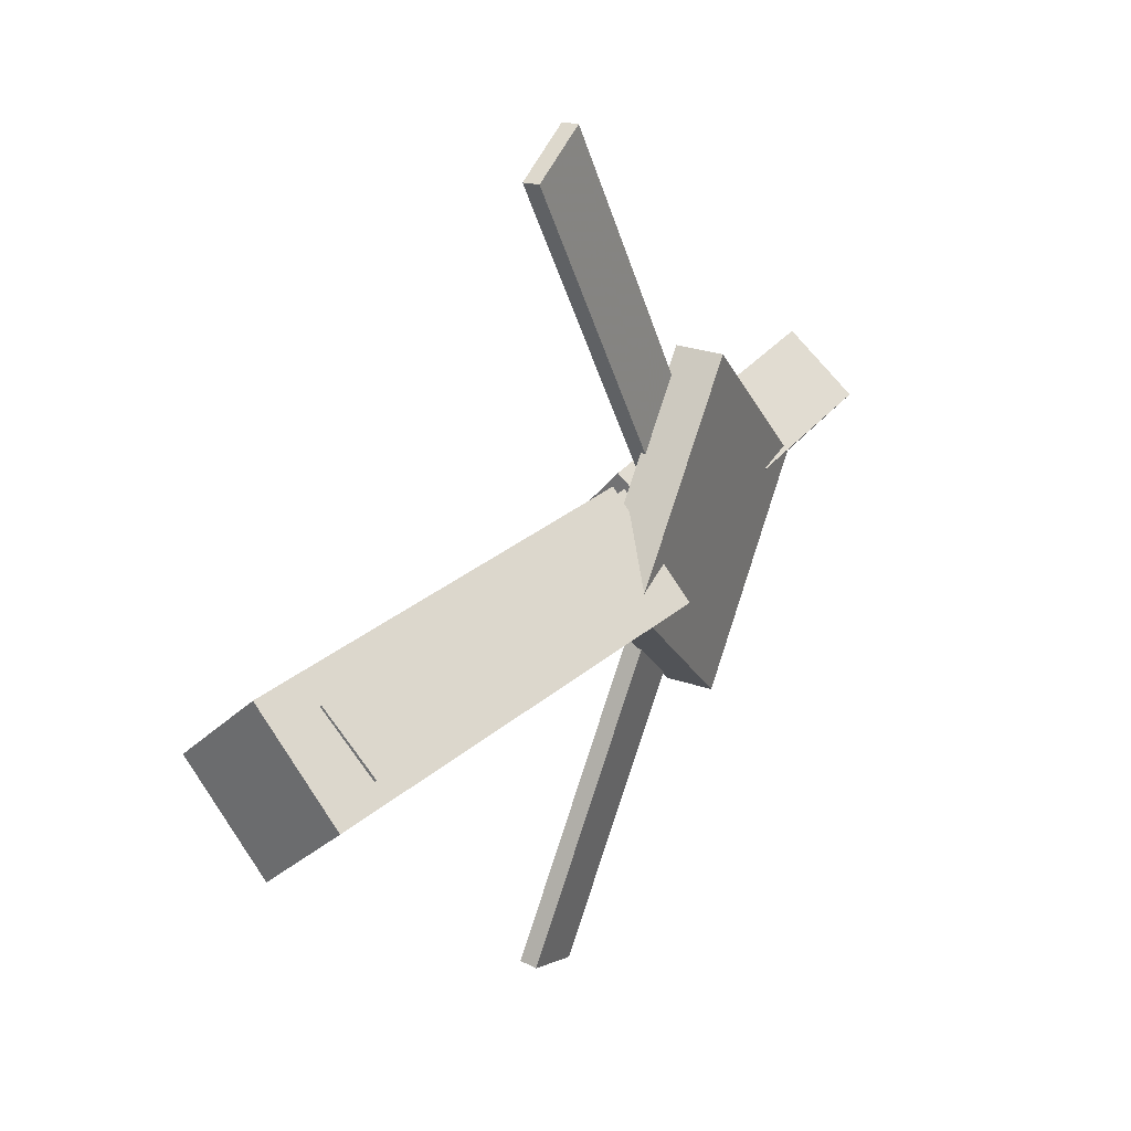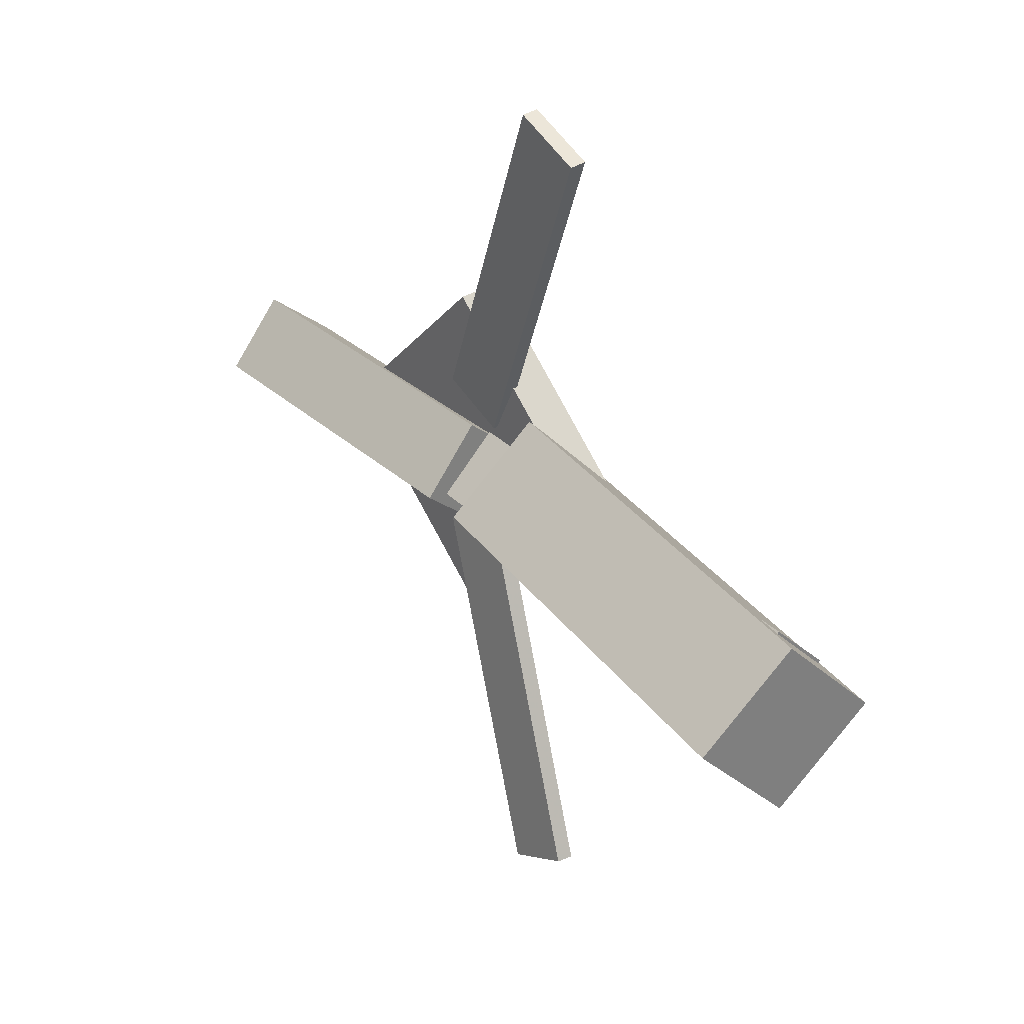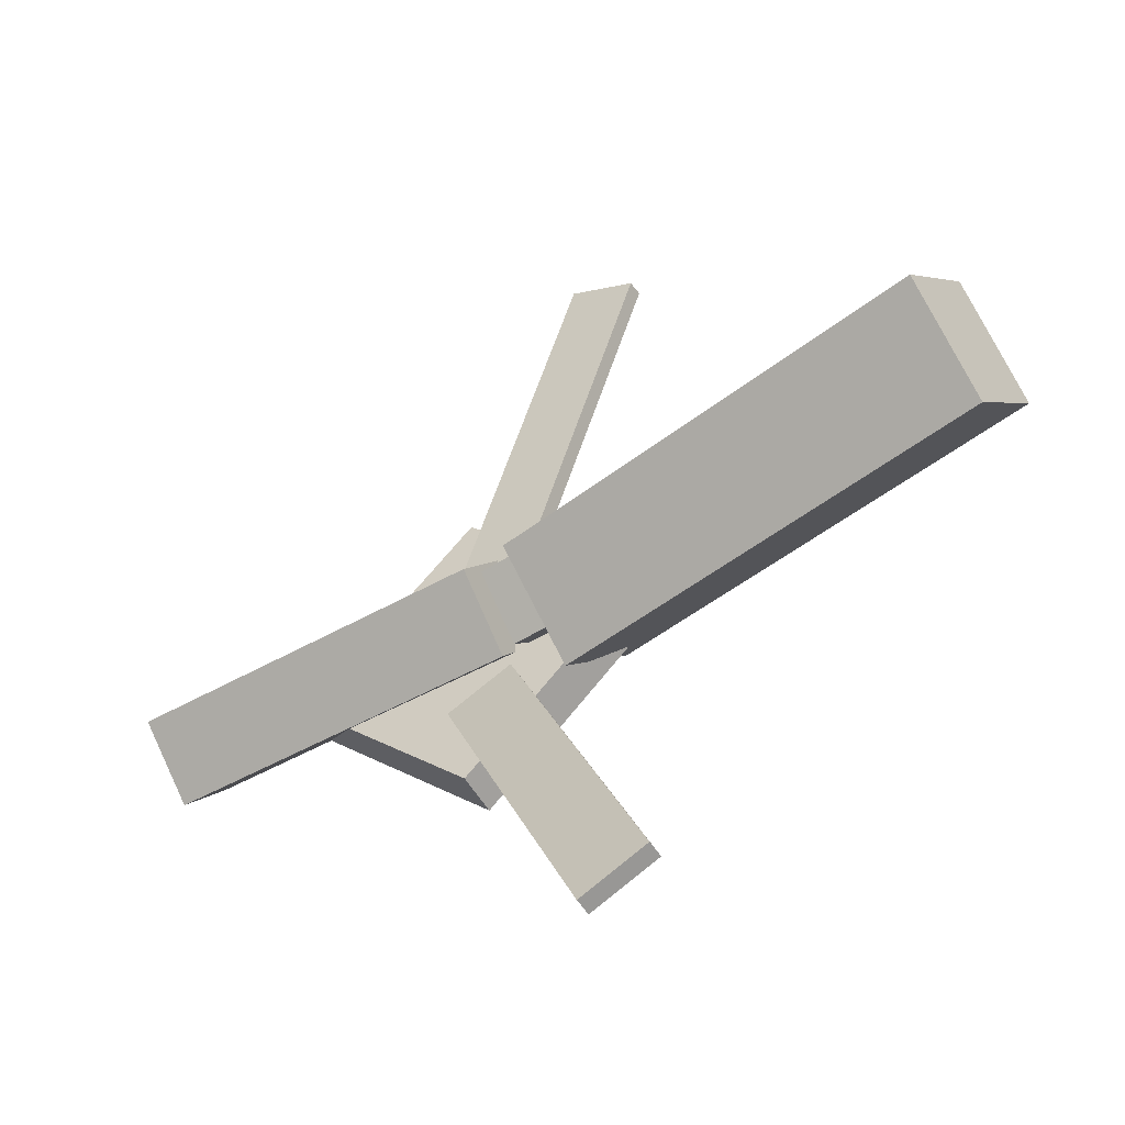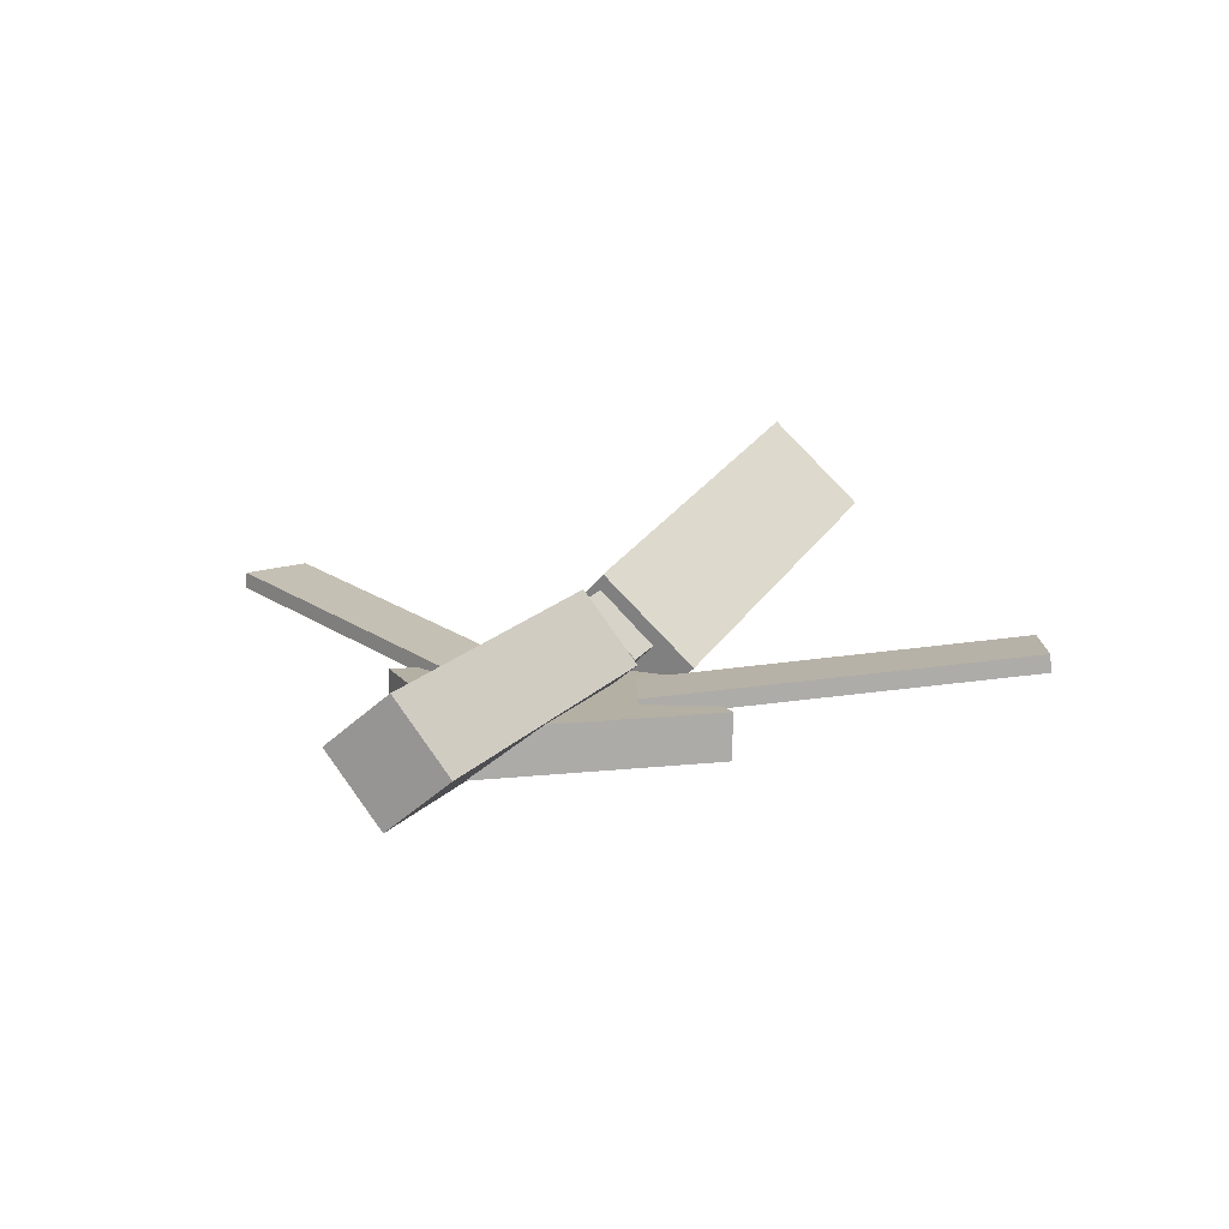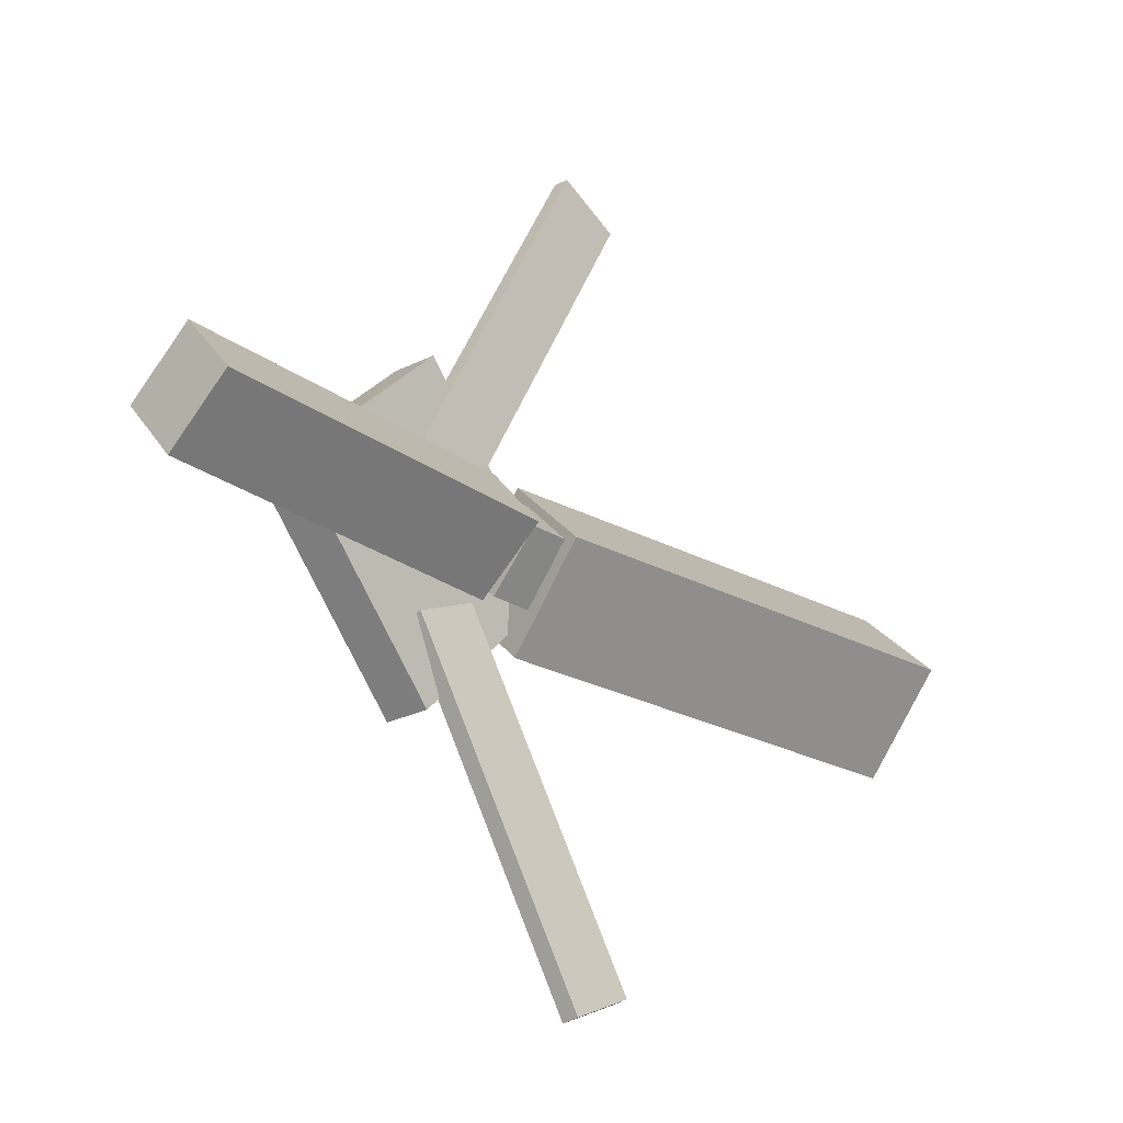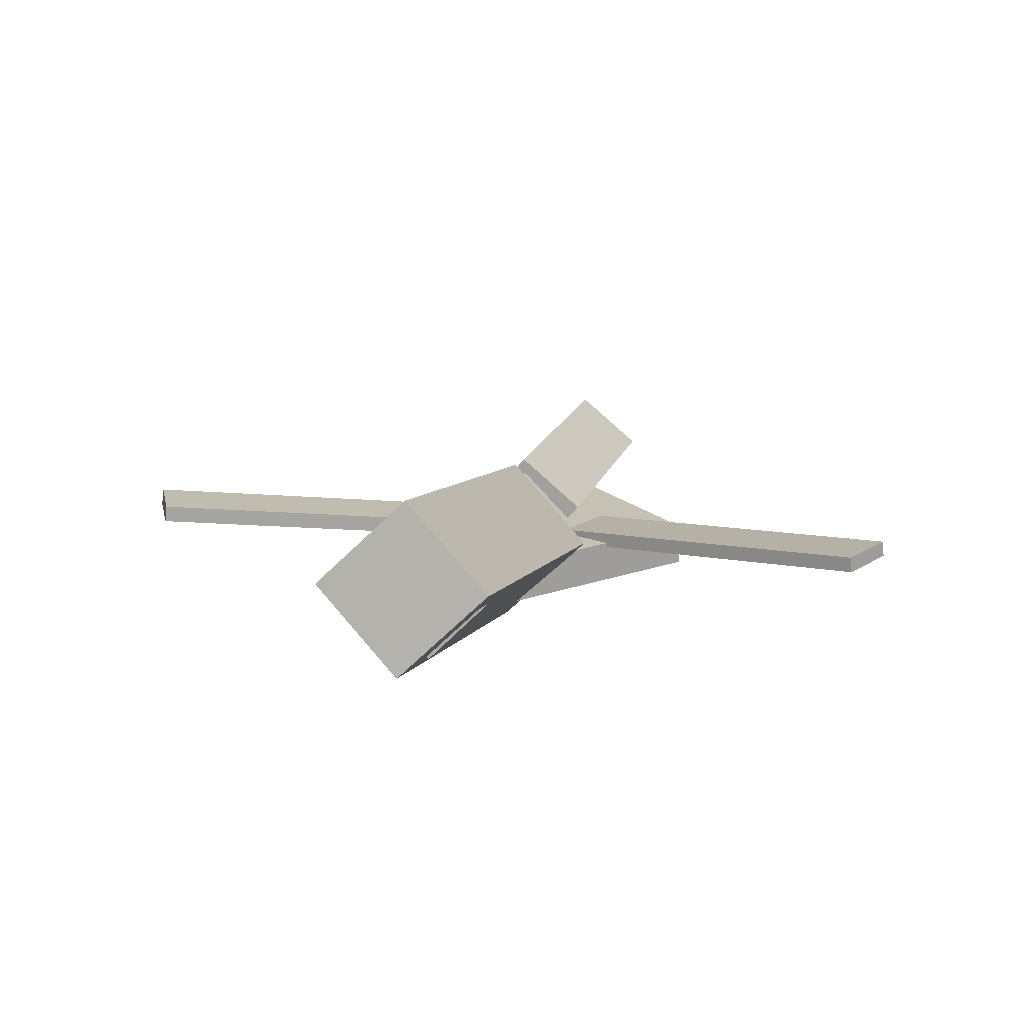
<metadata>
{"format":"obj","ext":"obj","renderer":"f3d","projection":"perspective","resolution":1024,"background":"white","views":[{"elev":29.3,"azim":-60.7,"up":"+Z"},{"elev":31.2,"azim":-129.1,"up":"+Z"},{"elev":-49.8,"azim":-148.8,"up":"+Z"},{"elev":14.3,"azim":114.6,"up":"+Y"},{"elev":-26.3,"azim":131.4,"up":"+Z"},{"elev":15.7,"azim":-76.6,"up":"+Y"}]}
</metadata>
<code>
v 0.00946 -0.05391 -0.06948
v -0.002032 -0.1187 -0.004579
v -0.3291 0.003645 -0.07198
v -0.3406 -0.06114 -0.007076
v 0.02004 0.01122 -0.002587
v 0.008548 -0.05356 0.06231
v -0.3185 0.06878 -0.005084
v -0.33 0.003996 0.05982
f 1.0 7.0 5.0
f 1.0 3.0 7.0
f 1.0 4.0 3.0
f 1.0 2.0 4.0
f 3.0 8.0 7.0
f 3.0 4.0 8.0
f 5.0 7.0 8.0
f 5.0 8.0 6.0
f 1.0 5.0 6.0
f 1.0 6.0 2.0
f 2.0 6.0 8.0
f 2.0 8.0 4.0
v -0.01514 -0.03964 0.324
v -0.01481 -0.02739 0.3229
v -0.06574 -0.04037 0.3012
v -0.06541 -0.02811 0.3001
v 0.1045 -0.0672 0.06005
v 0.1048 -0.05495 0.05892
v 0.05391 -0.06793 0.03719
v 0.05425 -0.05567 0.03606
f 9.0 15.0 13.0
f 9.0 11.0 15.0
f 9.0 12.0 11.0
f 9.0 10.0 12.0
f 11.0 16.0 15.0
f 11.0 12.0 16.0
f 13.0 15.0 16.0
f 13.0 16.0 14.0
f 9.0 13.0 14.0
f 9.0 14.0 10.0
f 10.0 14.0 16.0
f 10.0 16.0 12.0
v -0.2978 -0.05954 0.005474
v 0.04119 -0.08297 0.002595
v -0.2948 -0.02001 0.04446
v 0.04425 -0.04344 0.04159
v -0.2954 -0.01908 -0.03574
v 0.04364 -0.04251 -0.03862
v -0.2923 0.02045 0.003247
v 0.0467 -0.002977 0.0003686
f 17.0 23.0 21.0
f 17.0 19.0 23.0
f 17.0 20.0 19.0
f 17.0 18.0 20.0
f 19.0 24.0 23.0
f 19.0 20.0 24.0
f 21.0 23.0 24.0
f 21.0 24.0 22.0
f 17.0 21.0 22.0
f 17.0 22.0 18.0
f 18.0 22.0 24.0
f 18.0 24.0 20.0
v 0.3282 -0.04781 -0.04419
v 0.05348 -0.04332 -0.04487
v 0.329 0.003245 -0.002273
v 0.0542 0.007732 -0.002958
v 0.3274 -0.08894 0.005919
v 0.05268 -0.08445 0.005234
v 0.3282 -0.03789 0.04784
v 0.05341 -0.0334 0.04715
f 25.0 31.0 29.0
f 25.0 27.0 31.0
f 25.0 28.0 27.0
f 25.0 26.0 28.0
f 27.0 32.0 31.0
f 27.0 28.0 32.0
f 29.0 31.0 32.0
f 29.0 32.0 30.0
f 25.0 29.0 30.0
f 25.0 30.0 26.0
f 26.0 30.0 32.0
f 26.0 32.0 28.0
v 0.0925 -0.09153 -0.1327
v 0.2269 -0.08354 6.656e-05
v -0.03934 -0.0992 0.001161
v 0.09508 -0.09122 0.134
v 0.09047 -0.05702 -0.1328
v 0.2249 -0.04904 4.66e-05
v -0.04137 -0.0647 0.001141
v 0.09305 -0.05672 0.1339
f 33.0 39.0 37.0
f 33.0 35.0 39.0
f 33.0 36.0 35.0
f 33.0 34.0 36.0
f 35.0 40.0 39.0
f 35.0 36.0 40.0
f 37.0 39.0 40.0
f 37.0 40.0 38.0
f 33.0 37.0 38.0
f 33.0 38.0 34.0
f 34.0 38.0 40.0
f 34.0 40.0 36.0
v 0.1031 -0.06558 -0.06852
v 0.05293 -0.06664 -0.04476
v -0.01821 -0.03471 -0.3234
v -0.06839 -0.03577 -0.2997
v 0.1035 -0.05232 -0.0671
v 0.05333 -0.05338 -0.04334
v -0.01782 -0.02145 -0.322
v -0.068 -0.02251 -0.2982
f 41.0 47.0 45.0
f 41.0 43.0 47.0
f 41.0 44.0 43.0
f 41.0 42.0 44.0
f 43.0 48.0 47.0
f 43.0 44.0 48.0
f 45.0 47.0 48.0
f 45.0 48.0 46.0
f 41.0 45.0 46.0
f 41.0 46.0 42.0
f 42.0 46.0 48.0
f 42.0 48.0 44.0

</code>
